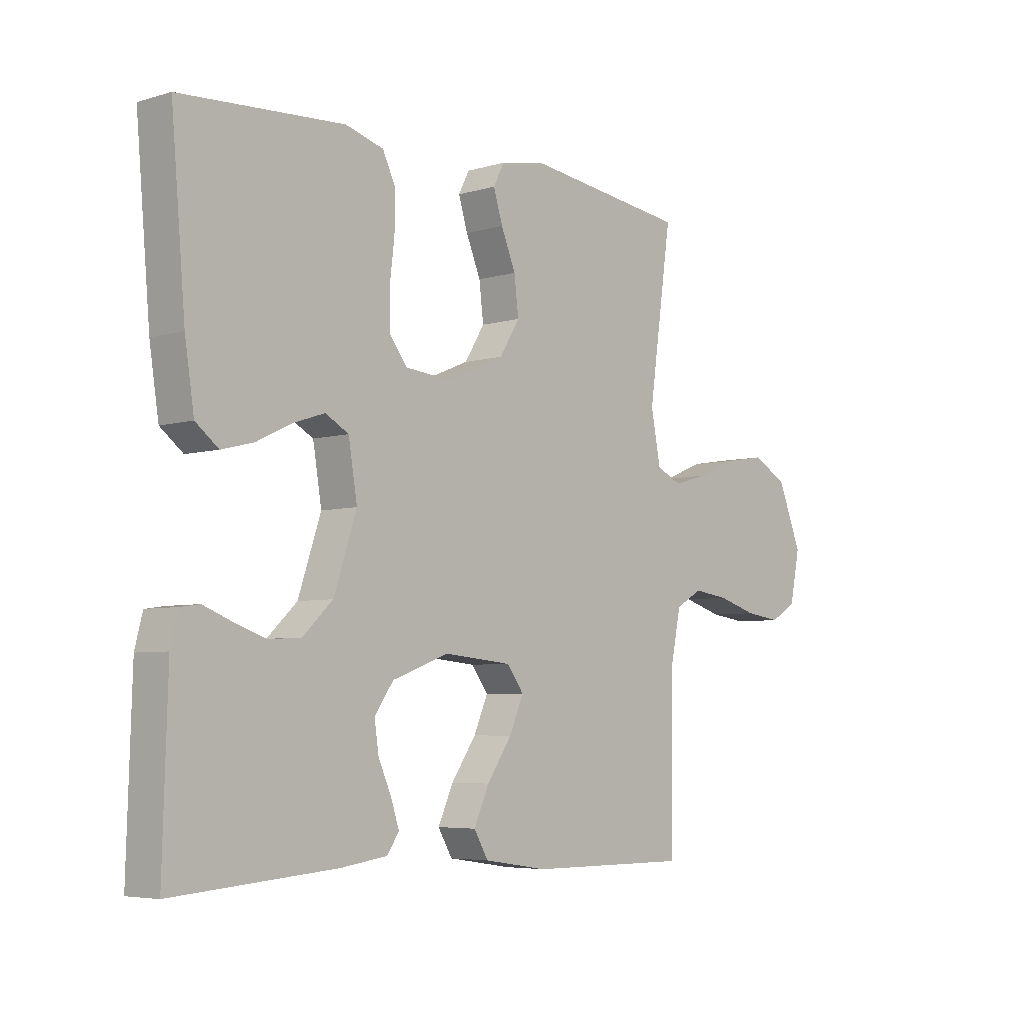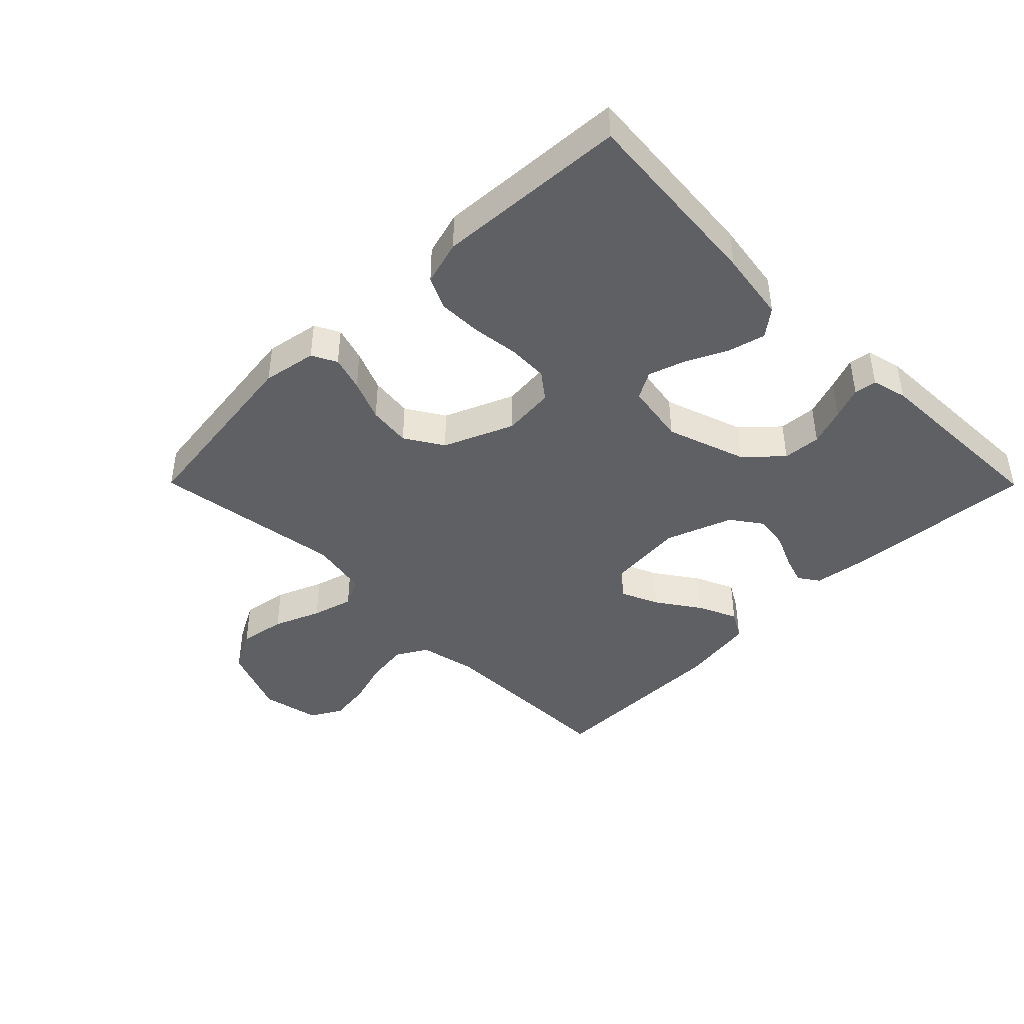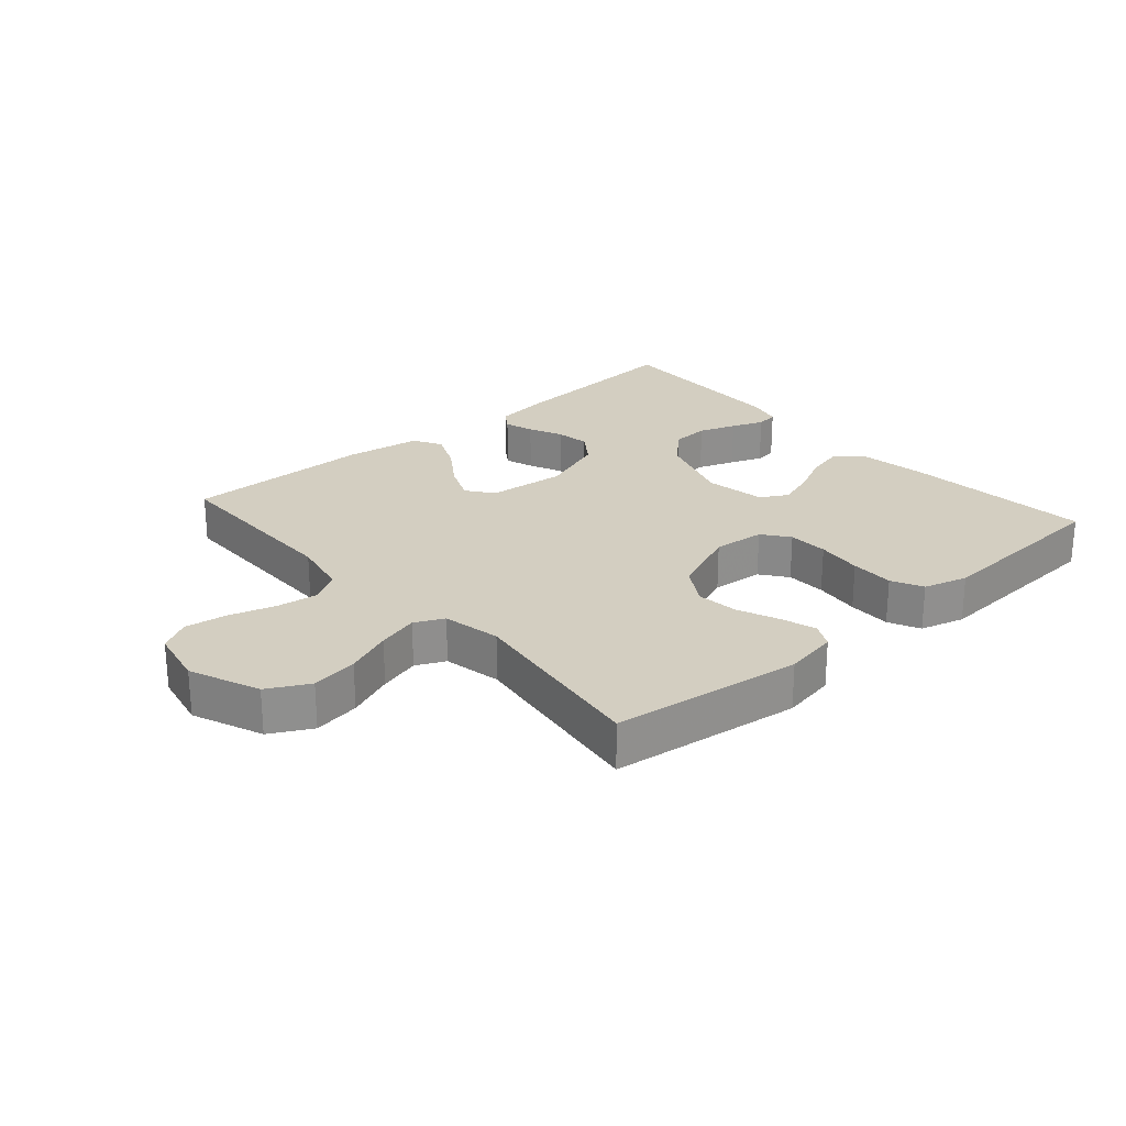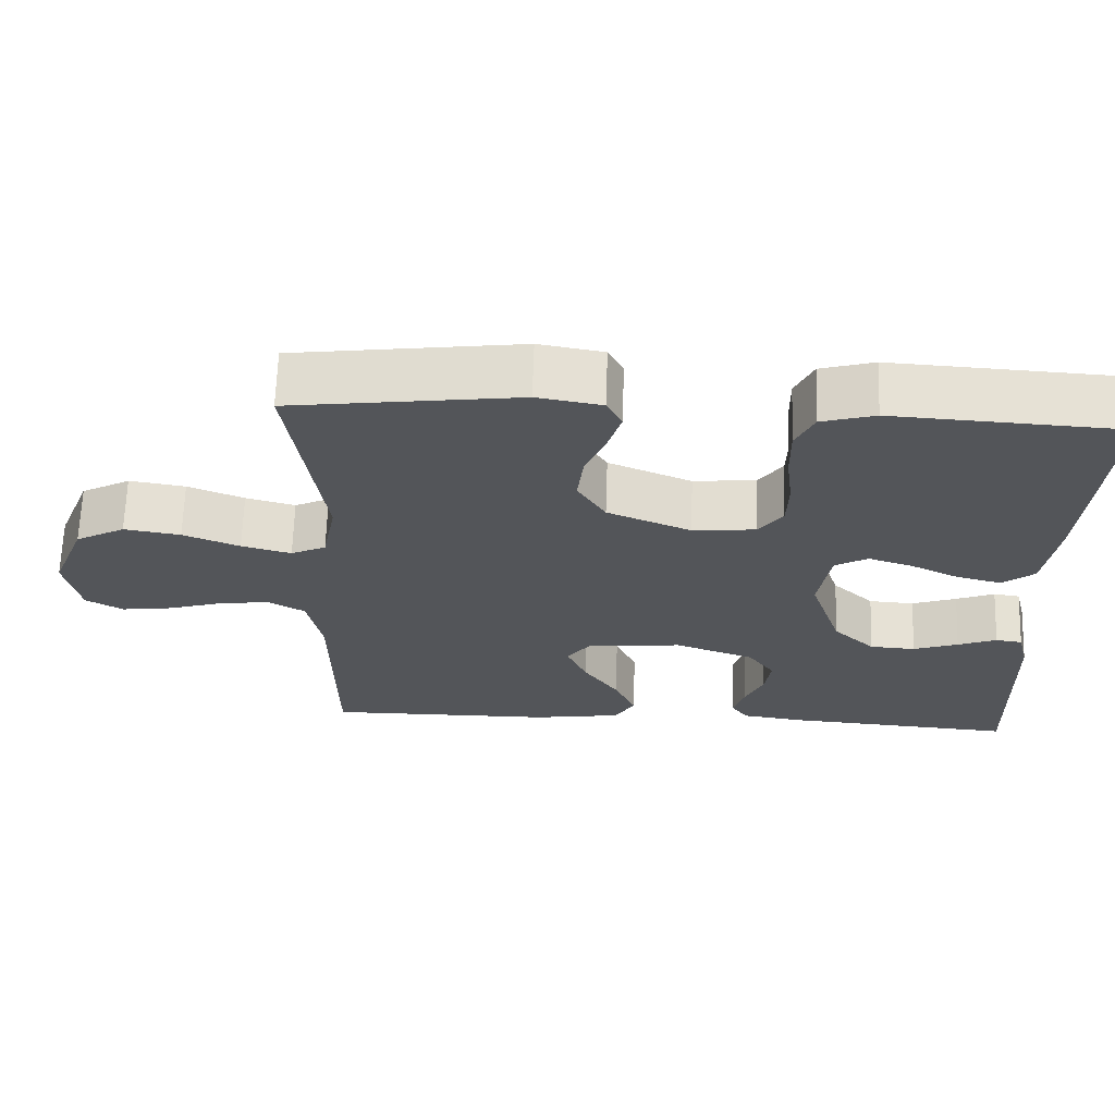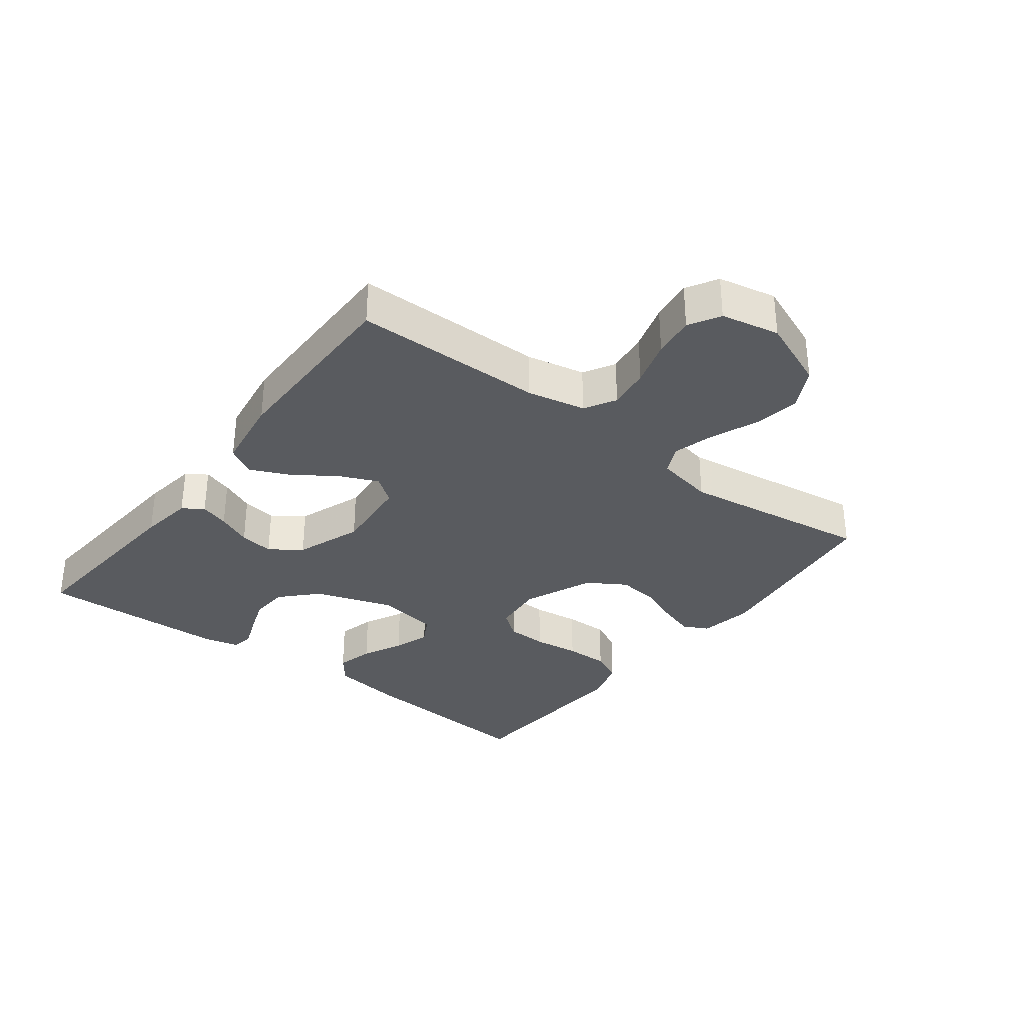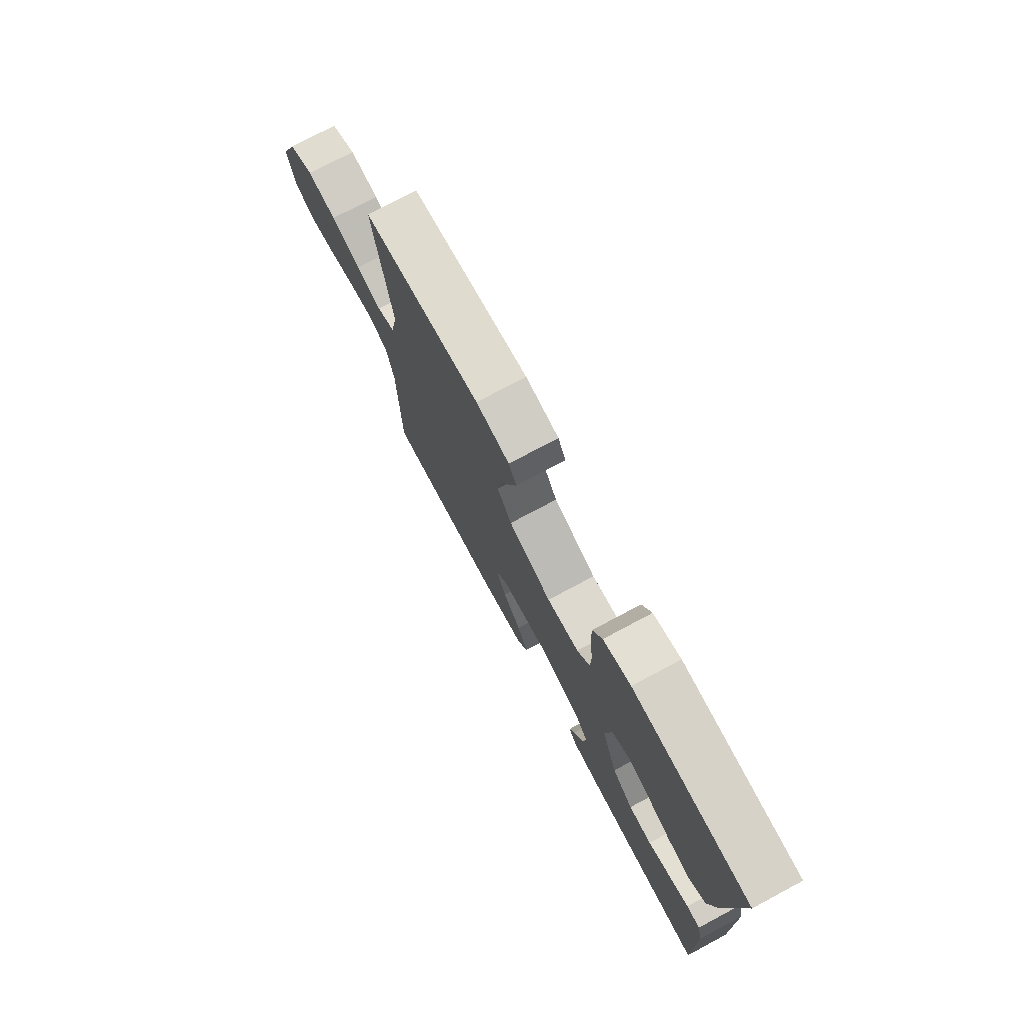
<metadata>
{"format":"obj","ext":"obj","renderer":"f3d","projection":"perspective","resolution":1024,"background":"white","views":[{"elev":-5.3,"azim":132.3,"up":"+Z"},{"elev":-42.8,"azim":44.8,"up":"+Y"},{"elev":24.9,"azim":-41.3,"up":"+Y"},{"elev":65.6,"azim":1.8,"up":"+Z"},{"elev":-32.6,"azim":-127.4,"up":"+Y"},{"elev":75.7,"azim":61.9,"up":"+Z"}]}
</metadata>
<code>
v -0.5 0.07 0.5
v -0.2 0.07 0.539
v -0.115 0.07 0.524
v -0.095 0.07 0.485
v -0.112 0.07 0.43
v -0.139 0.07 0.365
v -0.147 0.07 0.298
v -0.11 0.07 0.238
v 0 0.07 0.192
v 0.082 0.07 0.2
v 0.114 0.07 0.242
v 0.116 0.07 0.306
v 0.107 0.07 0.379
v 0.106 0.07 0.448
v 0.13 0.07 0.498
v 0.2 0.07 0.518
v 0.5 0.07 0.5
v 0.474 0.07 0.2
v 0.457 0.07 0.089
v 0.415 0.07 0.056
v 0.356 0.07 0.071
v 0.292 0.07 0.102
v 0.234 0.07 0.121
v 0.191 0.07 0.097
v 0.175 0.07 0
v 0.217 0.07 -0.125
v 0.272 0.07 -0.177
v 0.332 0.07 -0.181
v 0.391 0.07 -0.16
v 0.442 0.07 -0.14
v 0.477 0.07 -0.145
v 0.491 0.07 -0.2
v 0.5 0.07 -0.5
v 0.2 0.07 -0.477
v 0.115 0.07 -0.465
v 0.093 0.07 -0.433
v 0.108 0.07 -0.387
v 0.132 0.07 -0.333
v 0.14 0.07 -0.279
v 0.105 0.07 -0.23
v 0 0.07 -0.192
v -0.125 0.07 -0.204
v -0.156 0.07 -0.246
v -0.13 0.07 -0.306
v -0.084 0.07 -0.373
v -0.056 0.07 -0.435
v -0.082 0.07 -0.48
v -0.2 0.07 -0.498
v -0.5 0.07 -0.5
v -0.503 0.07 -0.2
v -0.522 0.07 -0.108
v -0.571 0.07 -0.08
v -0.637 0.07 -0.089
v -0.71 0.07 -0.111
v -0.776 0.07 -0.12
v -0.825 0.07 -0.092
v -0.844 0.07 0
v -0.799 0.07 0.111
v -0.734 0.07 0.146
v -0.66 0.07 0.134
v -0.586 0.07 0.104
v -0.521 0.07 0.086
v -0.475 0.07 0.108
v -0.457 0.07 0.2
v -0.5 0 0.5
v -0.2 0 0.539
v -0.115 0 0.524
v -0.095 0 0.485
v -0.112 0 0.43
v -0.139 0 0.365
v -0.147 0 0.298
v -0.11 0 0.238
v 0 0 0.192
v 0.082 0 0.2
v 0.114 0 0.242
v 0.116 0 0.306
v 0.107 0 0.379
v 0.106 0 0.448
v 0.13 0 0.498
v 0.2 0 0.518
v 0.5 0 0.5
v 0.474 0 0.2
v 0.457 0 0.089
v 0.415 0 0.056
v 0.356 0 0.071
v 0.292 0 0.102
v 0.234 0 0.121
v 0.191 0 0.097
v 0.175 0 0
v 0.217 0 -0.125
v 0.272 0 -0.177
v 0.332 0 -0.181
v 0.391 0 -0.16
v 0.442 0 -0.14
v 0.477 0 -0.145
v 0.491 0 -0.2
v 0.5 0 -0.5
v 0.2 0 -0.477
v 0.115 0 -0.465
v 0.093 0 -0.433
v 0.108 0 -0.387
v 0.132 0 -0.333
v 0.14 0 -0.279
v 0.105 0 -0.23
v 0 0 -0.192
v -0.125 0 -0.204
v -0.156 0 -0.246
v -0.13 0 -0.306
v -0.084 0 -0.373
v -0.056 0 -0.435
v -0.082 0 -0.48
v -0.2 0 -0.498
v -0.5 0 -0.5
v -0.503 0 -0.2
v -0.522 0 -0.108
v -0.571 0 -0.08
v -0.637 0 -0.089
v -0.71 0 -0.111
v -0.776 0 -0.12
v -0.825 0 -0.092
v -0.844 0 0
v -0.799 0 0.111
v -0.734 0 0.146
v -0.66 0 0.134
v -0.586 0 0.104
v -0.521 0 0.086
v -0.475 0 0.108
v -0.457 0 0.2
f 58 59 60 61
f 58 61 62
f 57 58 62
f 56 57 62
f 53 54 55 56
f 52 53 56 62
f 51 52 62 63
f 47 48 49 50
f 47 50 51 63
f 44 45 46 47
f 43 44 47 63
f 35 36 37 38
f 35 38 39
f 34 35 39
f 33 34 39
f 32 33 39 40
f 29 30 31 32
f 28 29 32
f 27 28 32 40
f 19 20 21 22
f 19 22 23
f 18 19 23
f 17 18 23
f 16 17 23 24
f 12 13 14 15
f 11 12 15 16
f 3 4 5 6
f 1 2 3 6
f 64 1 6 7
f 42 43 63 64
f 41 42 64 7
f 26 27 40 41
f 25 26 41
f 11 16 24 25
f 10 11 25 41
f 9 10 41
f 8 9 41
f 7 8 41
f 125 124 123 122
f 126 125 122
f 126 122 121
f 126 121 120
f 120 119 118 117
f 126 120 117 116
f 127 126 116 115
f 114 113 112 111
f 127 115 114 111
f 111 110 109 108
f 127 111 108 107
f 102 101 100 99
f 103 102 99
f 103 99 98
f 103 98 97
f 104 103 97 96
f 96 95 94 93
f 96 93 92
f 104 96 92 91
f 86 85 84 83
f 87 86 83
f 87 83 82
f 87 82 81
f 88 87 81 80
f 79 78 77 76
f 80 79 76 75
f 70 69 68 67
f 70 67 66 65
f 71 70 65 128
f 128 127 107 106
f 71 128 106 105
f 105 104 91 90
f 105 90 89
f 89 88 80 75
f 105 89 75 74
f 105 74 73
f 105 73 72
f 105 72 71
f 1 65 66 2
f 2 66 67 3
f 3 67 68 4
f 4 68 69 5
f 5 69 70 6
f 6 70 71 7
f 7 71 72 8
f 8 72 73 9
f 9 73 74 10
f 10 74 75 11
f 11 75 76 12
f 12 76 77 13
f 13 77 78 14
f 14 78 79 15
f 15 79 80 16
f 16 80 81 17
f 17 81 82 18
f 18 82 83 19
f 19 83 84 20
f 20 84 85 21
f 21 85 86 22
f 22 86 87 23
f 23 87 88 24
f 24 88 89 25
f 25 89 90 26
f 26 90 91 27
f 27 91 92 28
f 28 92 93 29
f 29 93 94 30
f 30 94 95 31
f 31 95 96 32
f 32 96 97 33
f 33 97 98 34
f 34 98 99 35
f 35 99 100 36
f 36 100 101 37
f 37 101 102 38
f 38 102 103 39
f 39 103 104 40
f 40 104 105 41
f 41 105 106 42
f 42 106 107 43
f 43 107 108 44
f 44 108 109 45
f 45 109 110 46
f 46 110 111 47
f 47 111 112 48
f 48 112 113 49
f 49 113 114 50
f 50 114 115 51
f 51 115 116 52
f 52 116 117 53
f 53 117 118 54
f 54 118 119 55
f 55 119 120 56
f 56 120 121 57
f 57 121 122 58
f 58 122 123 59
f 59 123 124 60
f 60 124 125 61
f 61 125 126 62
f 62 126 127 63
f 63 127 128 64
f 64 128 65 1

</code>
